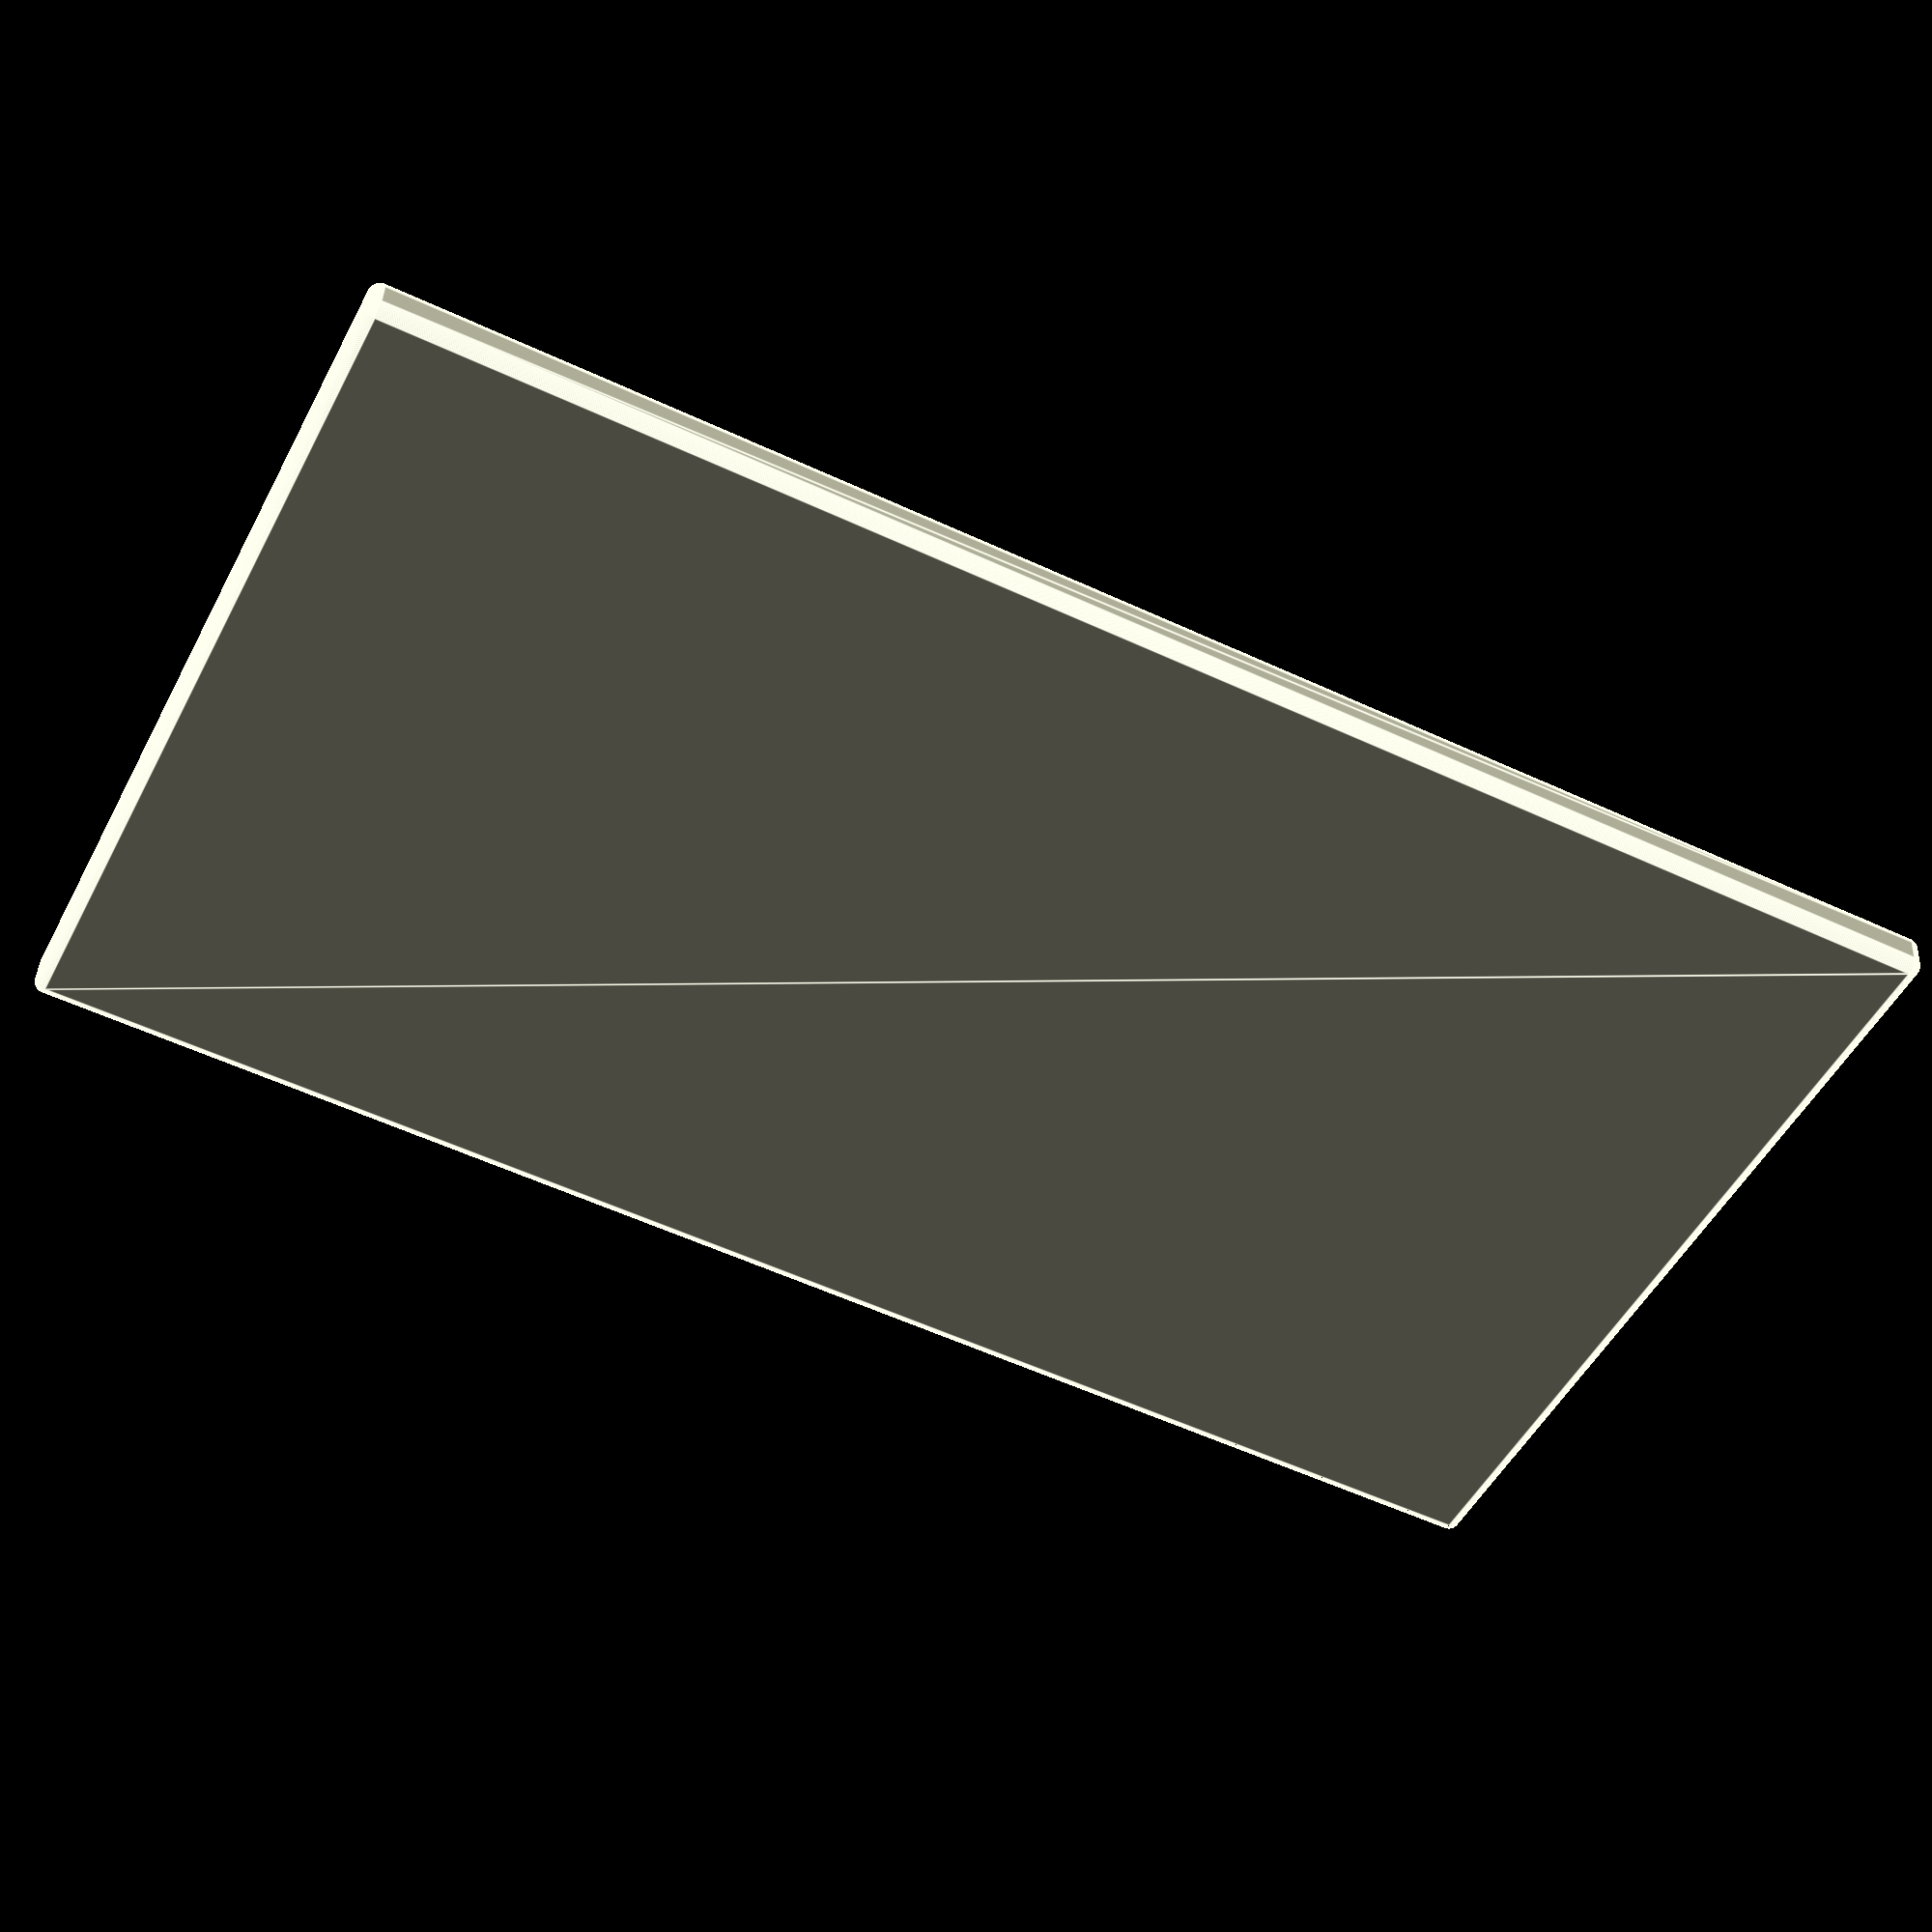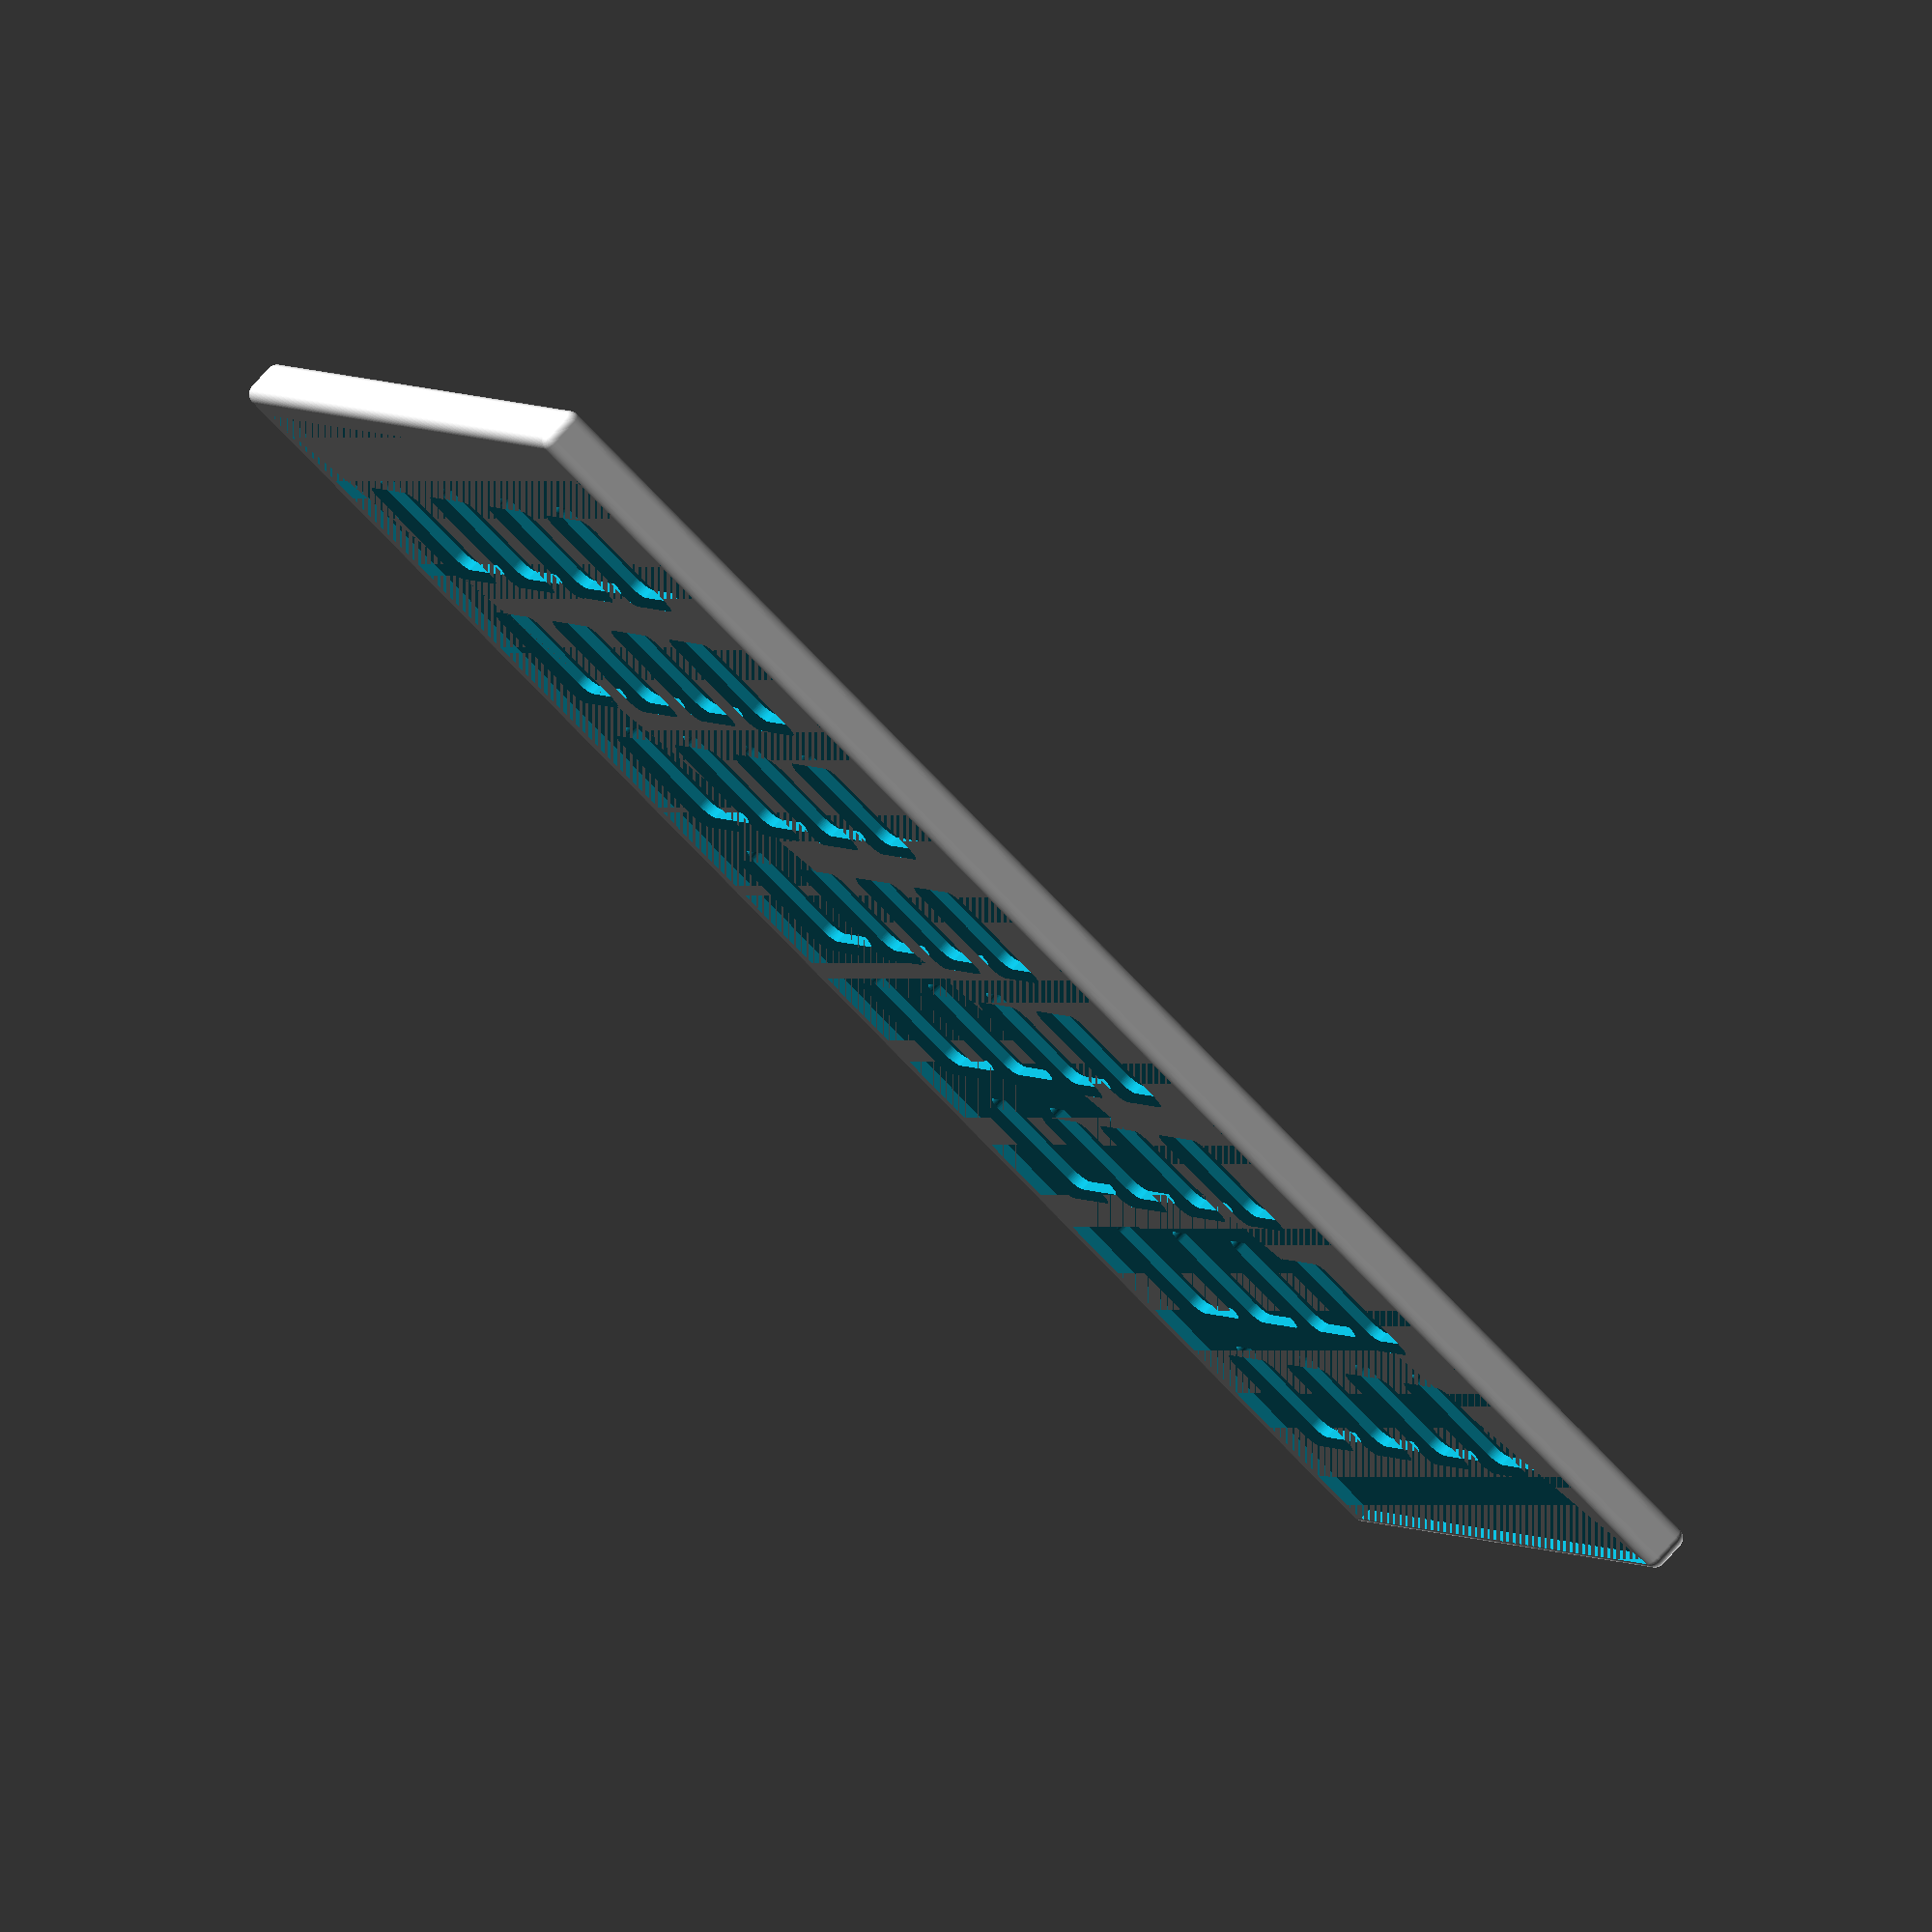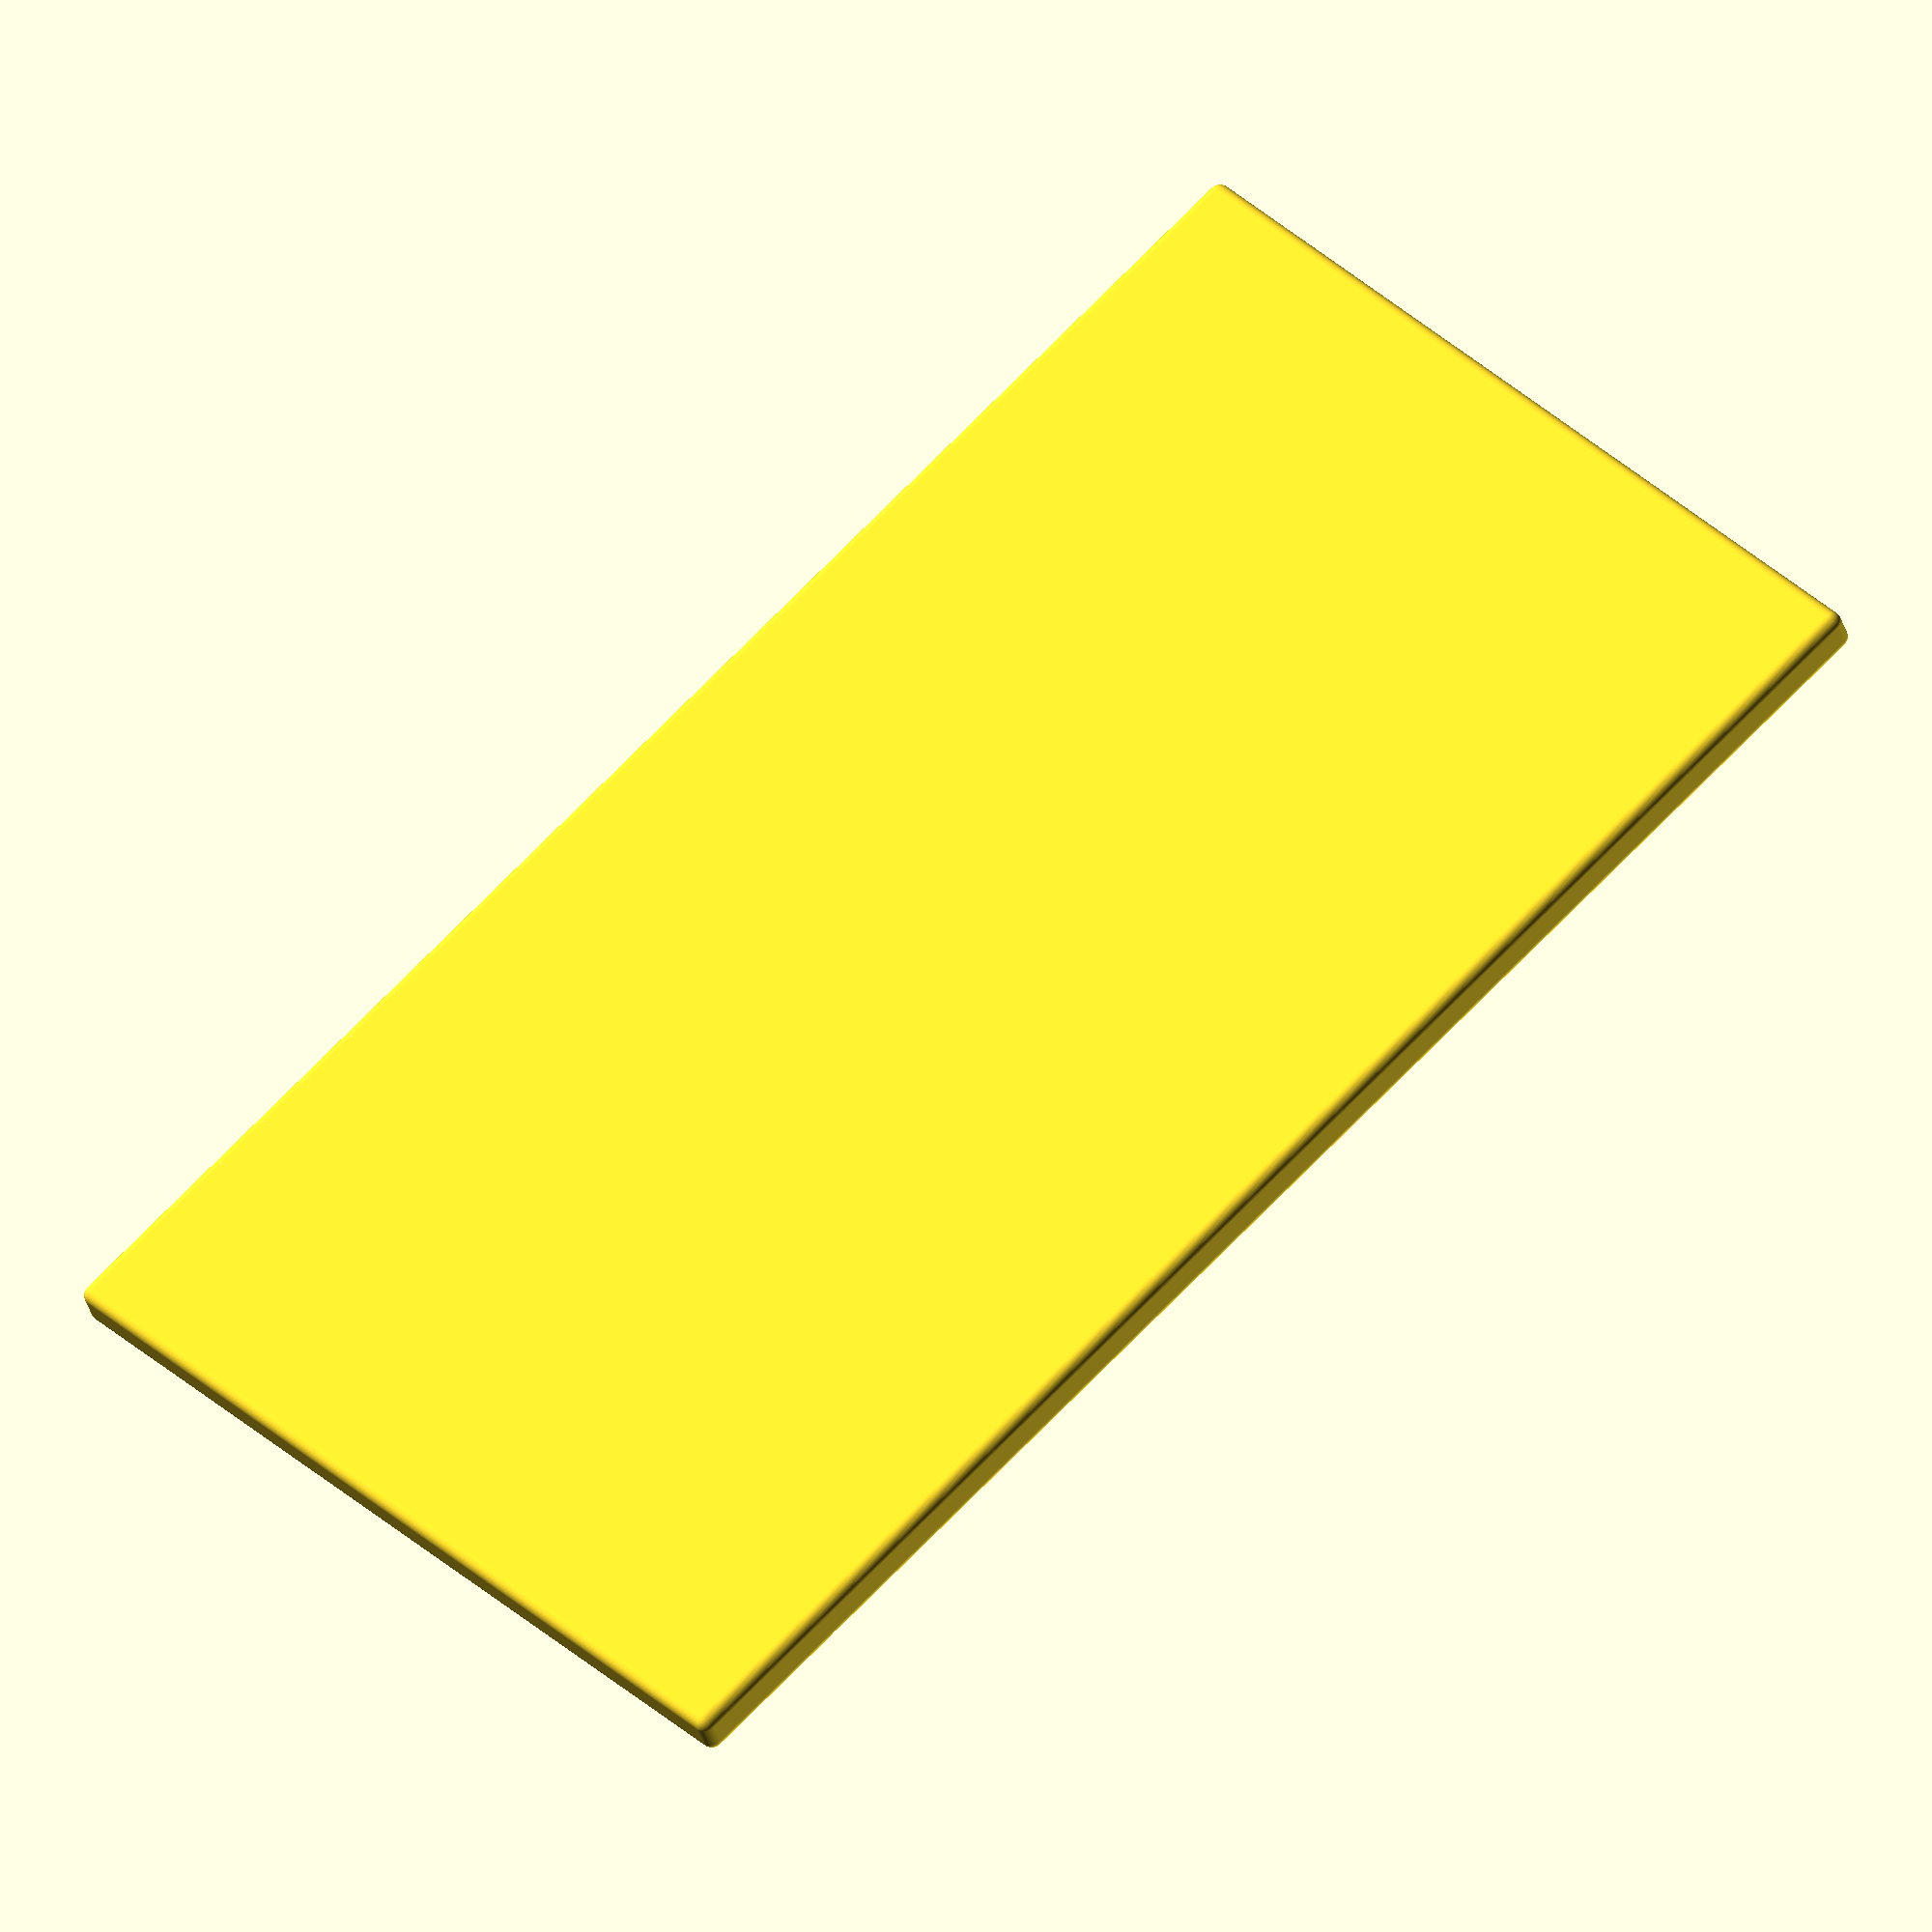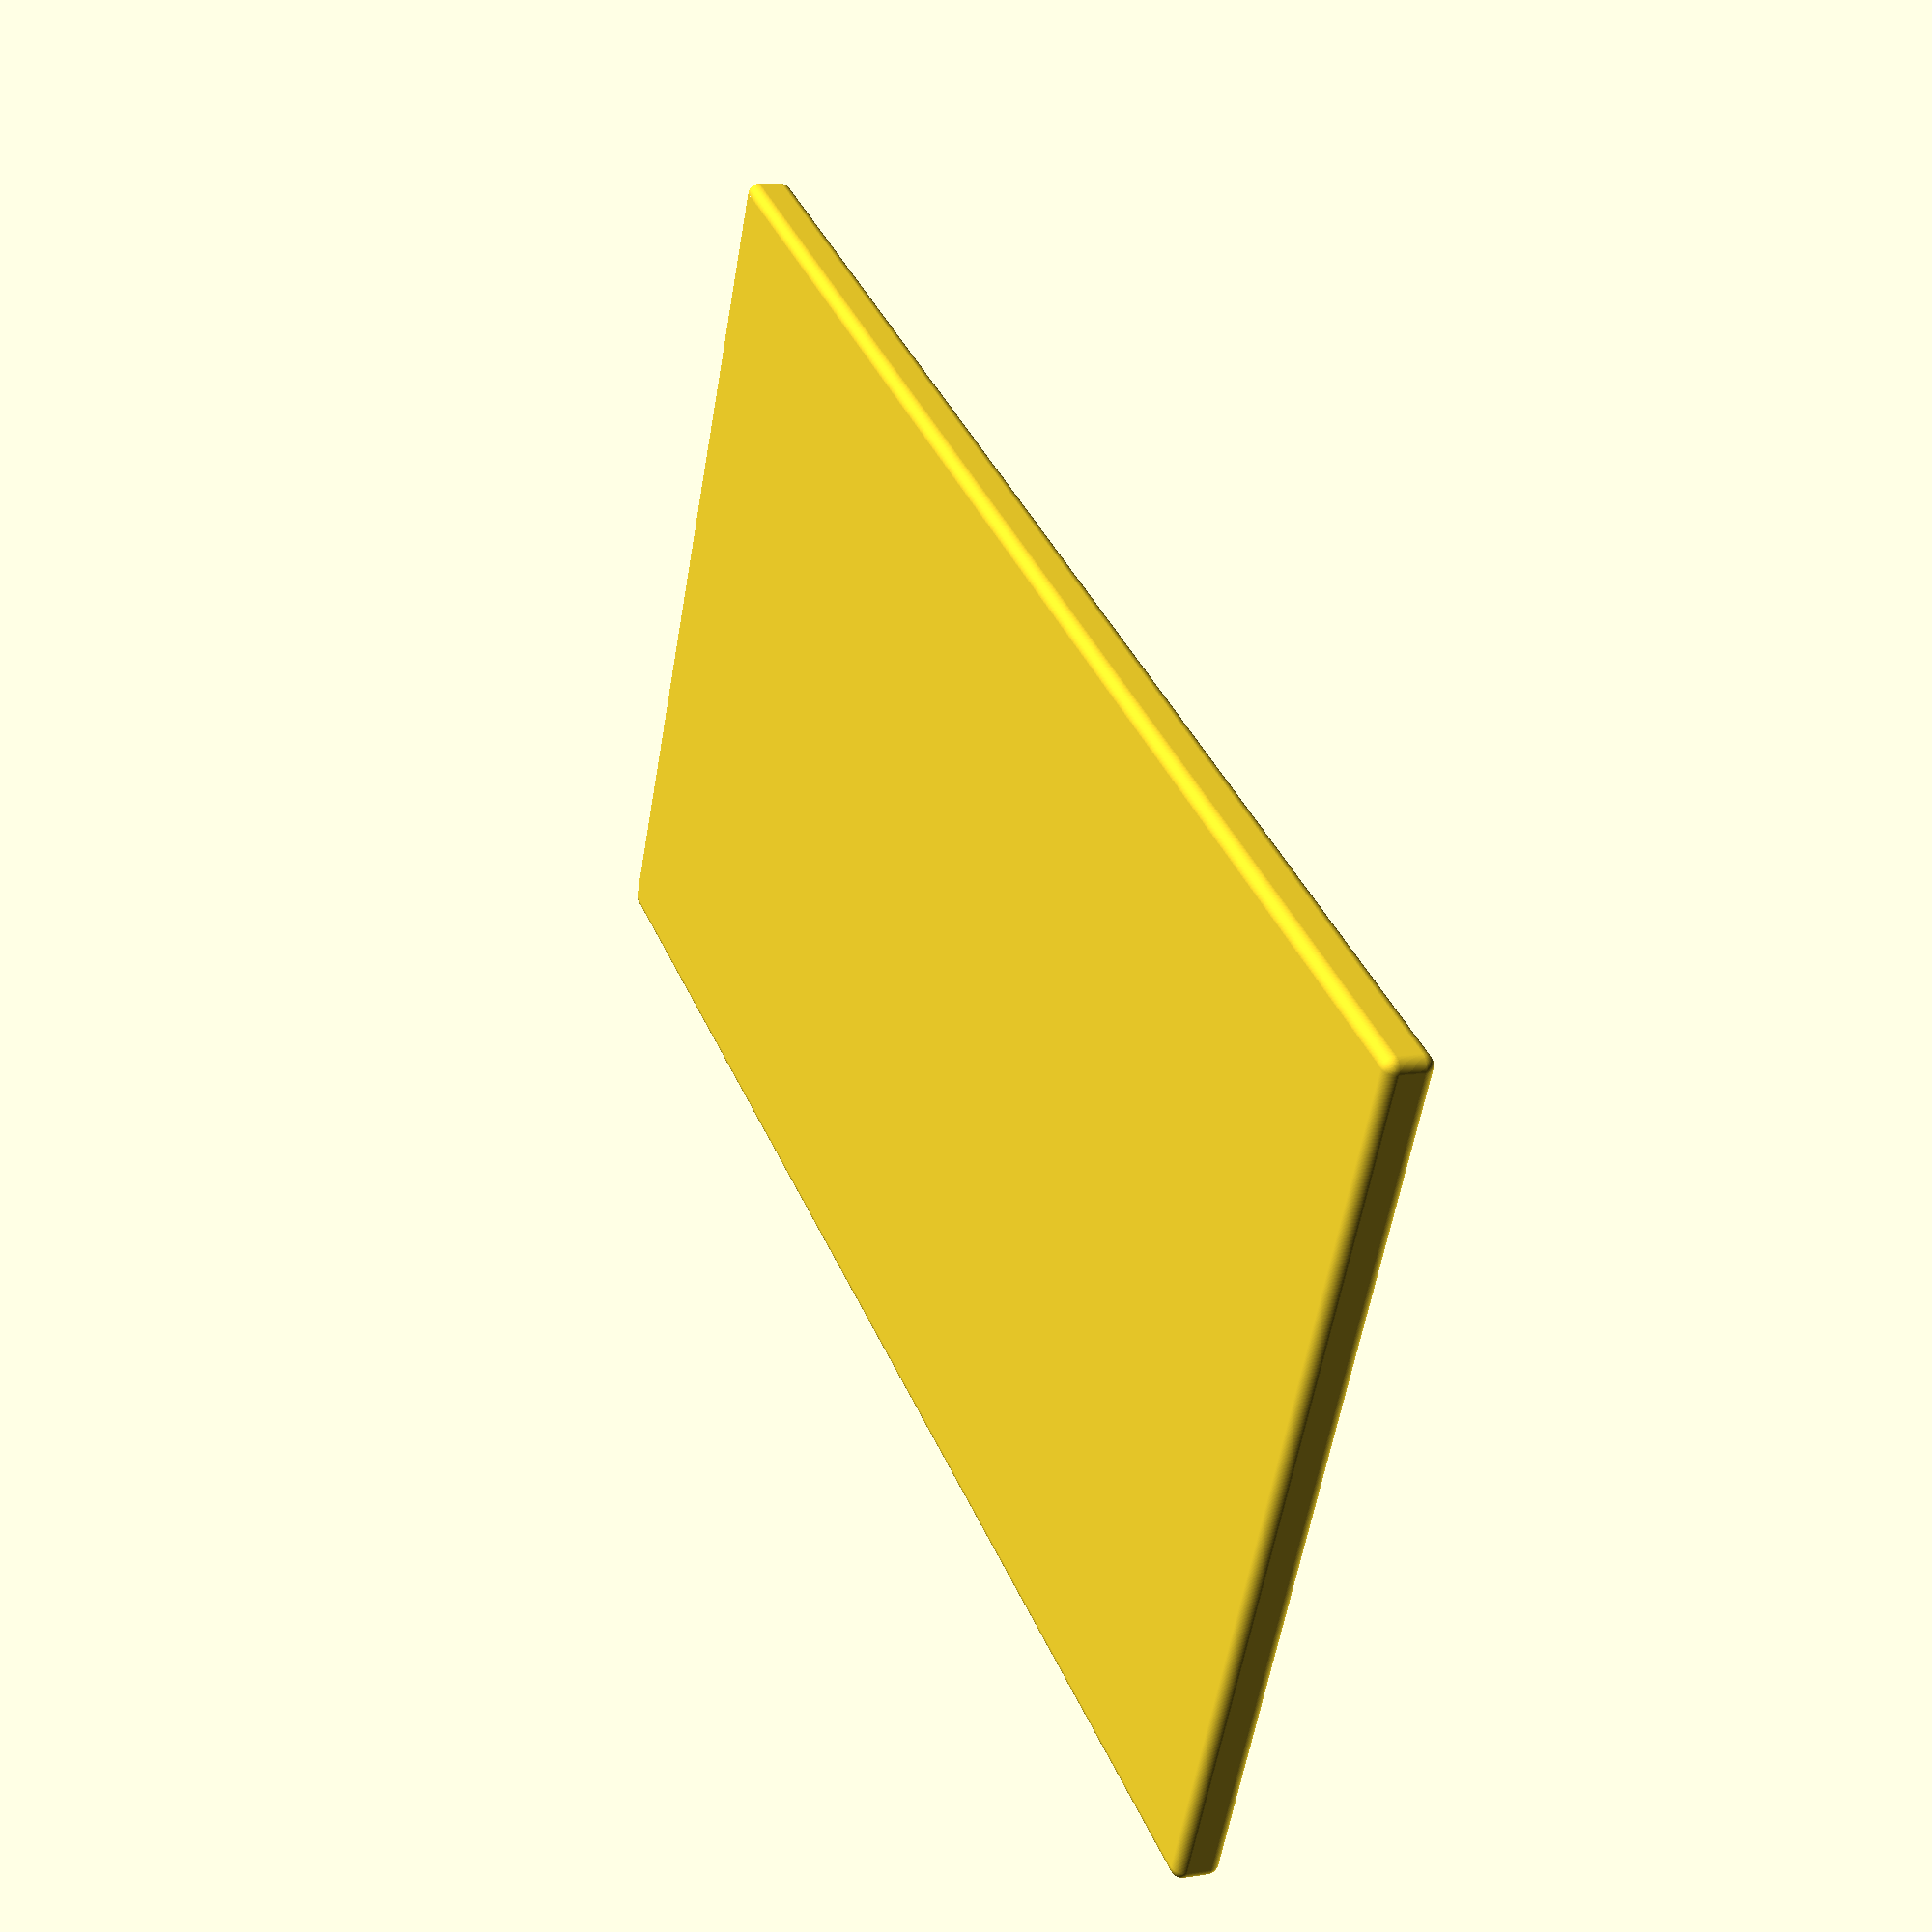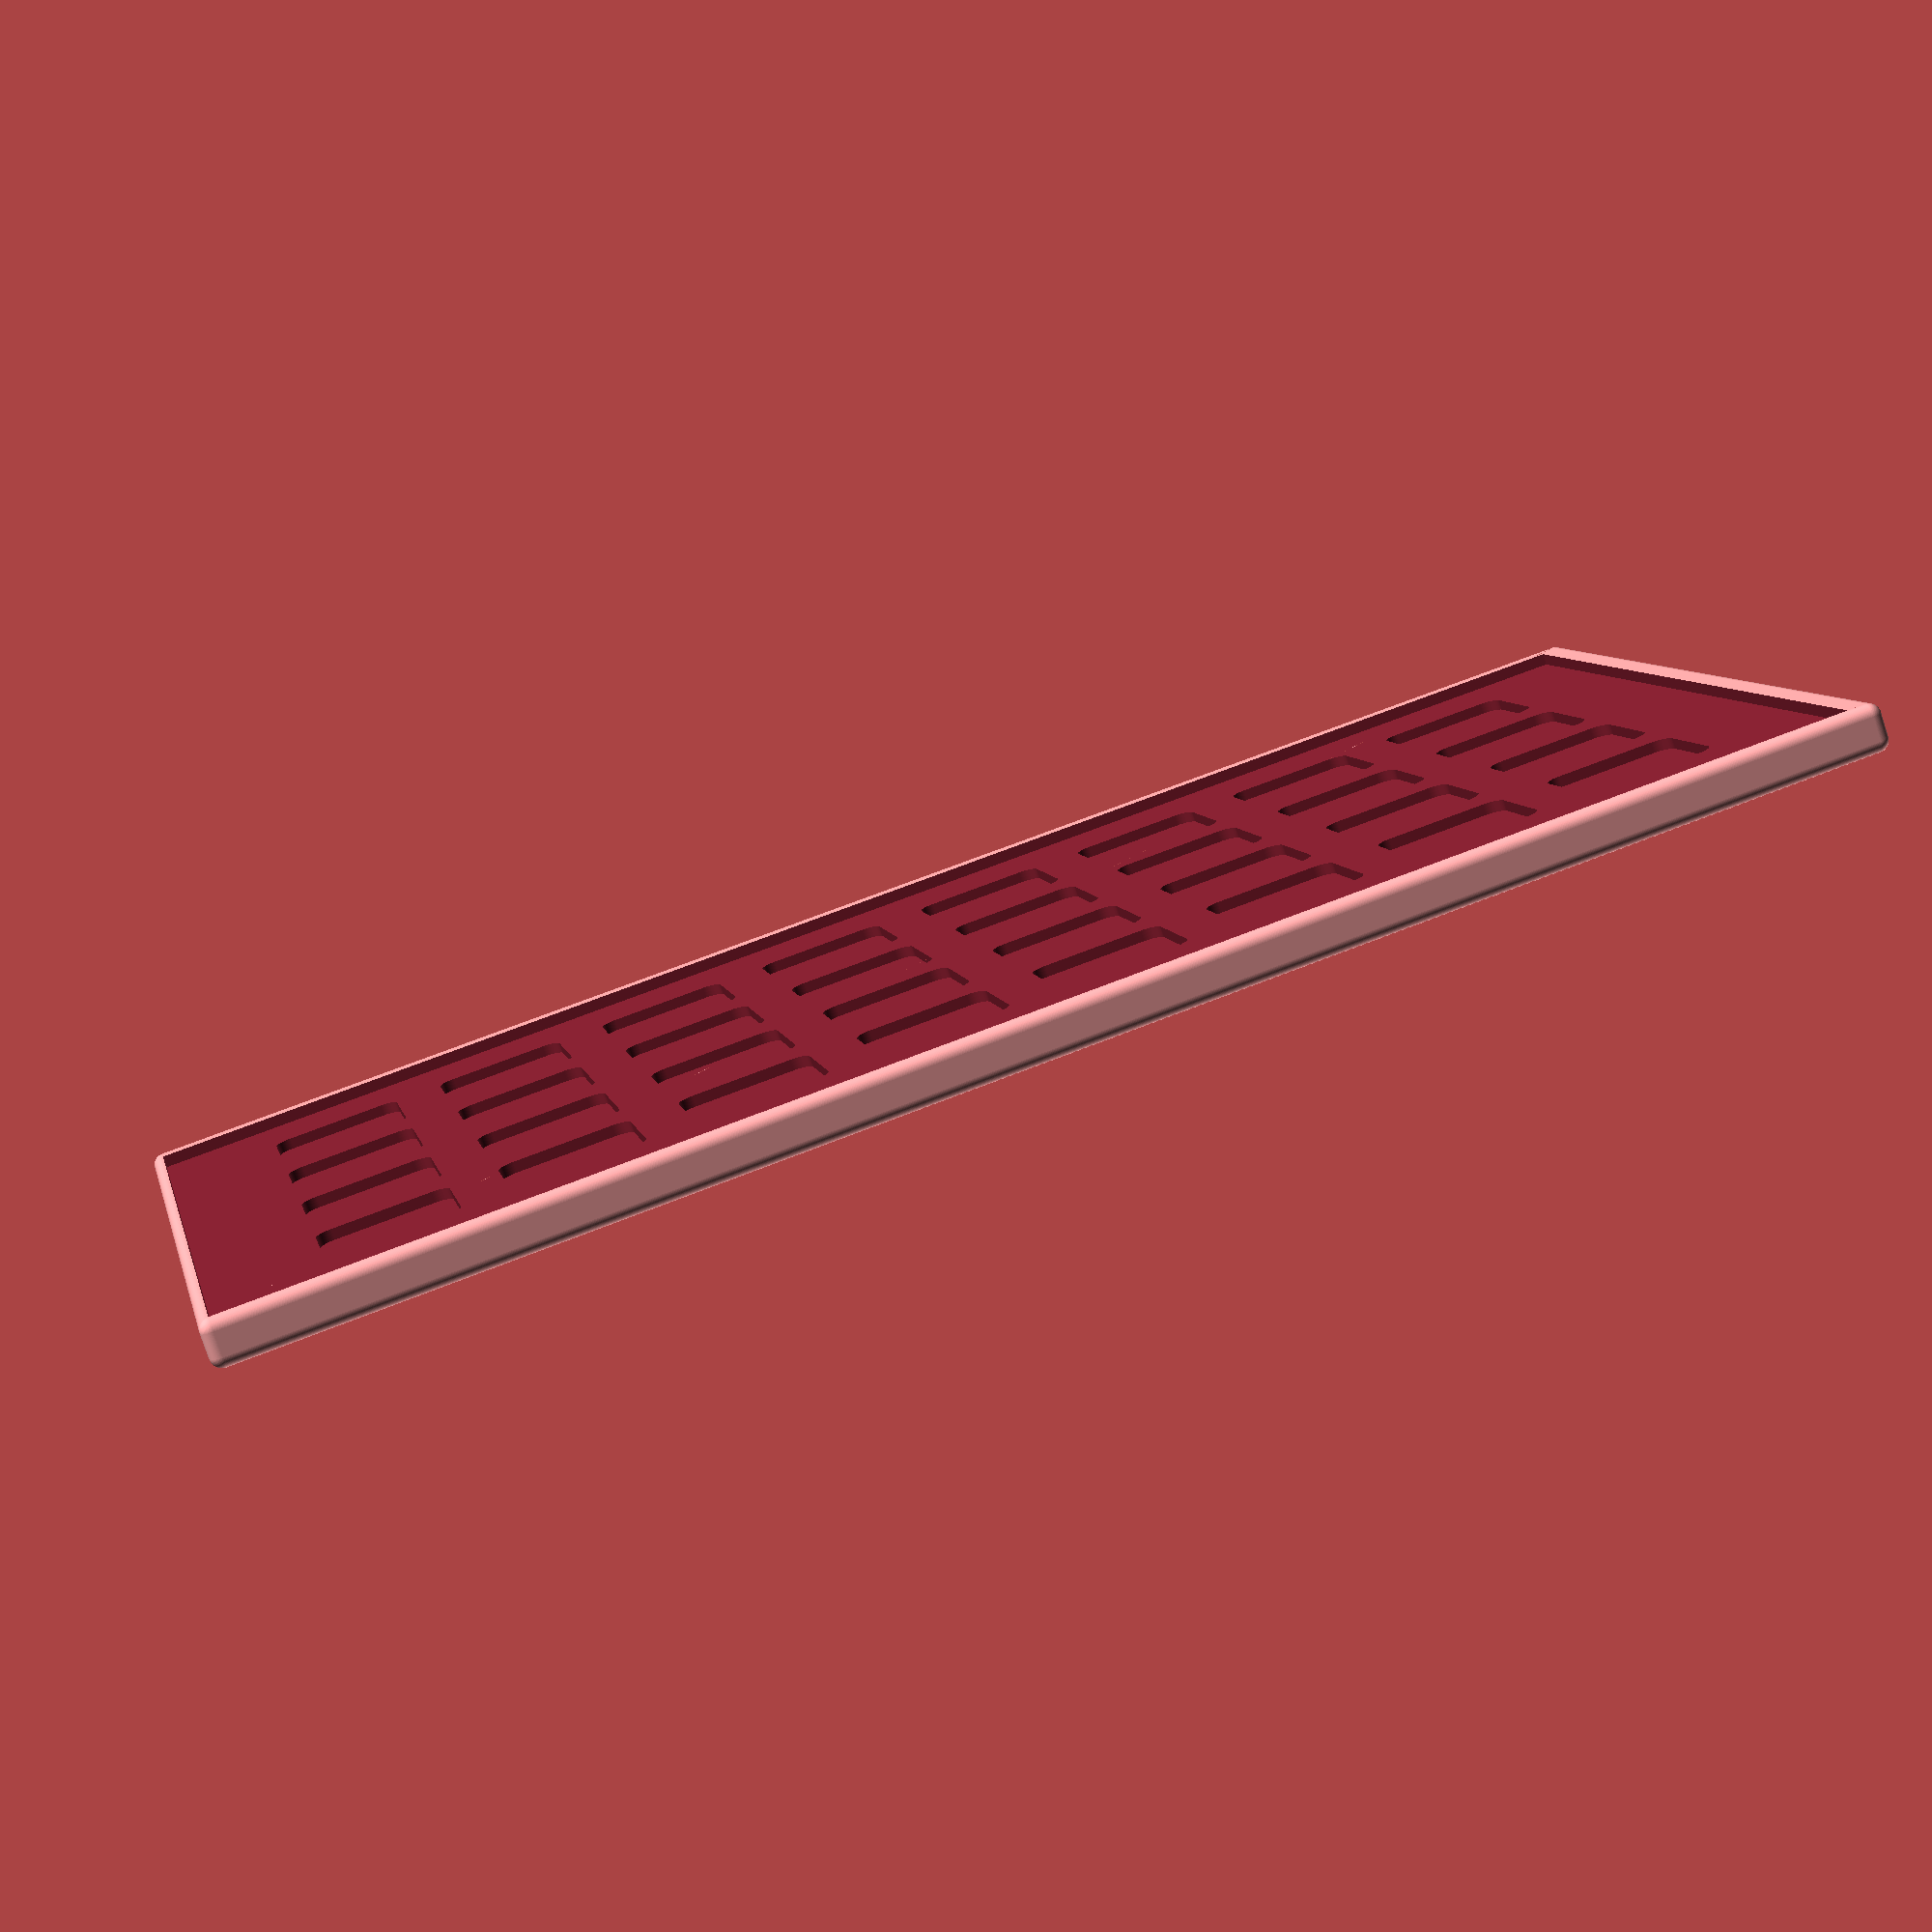
<openscad>
 
Trellis();

// The $fn parameter will influence all objects inside this module
// It can, optionally, be overridden when instantiating the module
module Trellis($fn=100) {
    // Temporary variables
    buttonSize = 11;
    buttonSpace = 4;
    spaceToBorder = 7;
    borderWidth = 1.5;
    coverToEdge = 1;
    coverHeight = 1;
    topHeight = 1;
    
    x=8;
    y=4;

    difference() {
    Top((x+1)*(buttonSpace+buttonSize), (y+1)*(buttonSpace+buttonSize), borderWidth, coverHeight);
    
    // buttons placeholder matrix    
    for (i =[1:x]) {
        for (t =[1:y]) {
            translate([i*(buttonSpace+buttonSize), t*(buttonSpace+buttonSize), -.9]) 
            Button(buttonSize, buttonSize/8);
        }
    } 

    }
   
    // buttons matrix
//    color("Aqua", 1.0) {
    
//        for (i =[1:x]) {
//            for (t =[1:y]) {
//                translate([i*(buttonSpace+buttonSize/8), t*(buttonSpace+buttonSize/8), -.9]) 
//                Button(buttonSize, buttonSize/16);
//            }
//        } 
//    }
}

module Button(size, radius) {
    
    offset = (size/2-radius);
        hull() {
            translate([-offset, -offset , 0]) cylinder(r=radius, h=2);
            translate([offset, -offset , 0]) cylinder(r=radius, h=2);
            translate([-offset, offset , 0]) cylinder(r=radius, h=2);
            translate([offset, offset , 0]) cylinder(r=radius, h=2); 
       }

}

module Top(sizex, sizey, border, height, thikness ) {
    difference() {
        minkowski() {
            cube([sizex,sizey,2]);
            translate([0,0,-2]) sphere(r=1);
        }
        translate([0,0 , thikness]) cube([sizex-border,sizey-border,height-thikness]);
    }
}
</openscad>
<views>
elev=319.5 azim=333.8 roll=182.6 proj=p view=edges
elev=284.4 azim=205.5 roll=41.4 proj=o view=solid
elev=36.0 azim=224.3 roll=195.2 proj=o view=solid
elev=170.6 azim=334.5 roll=293.0 proj=p view=solid
elev=258.9 azim=167.5 roll=161.8 proj=p view=solid
</views>
